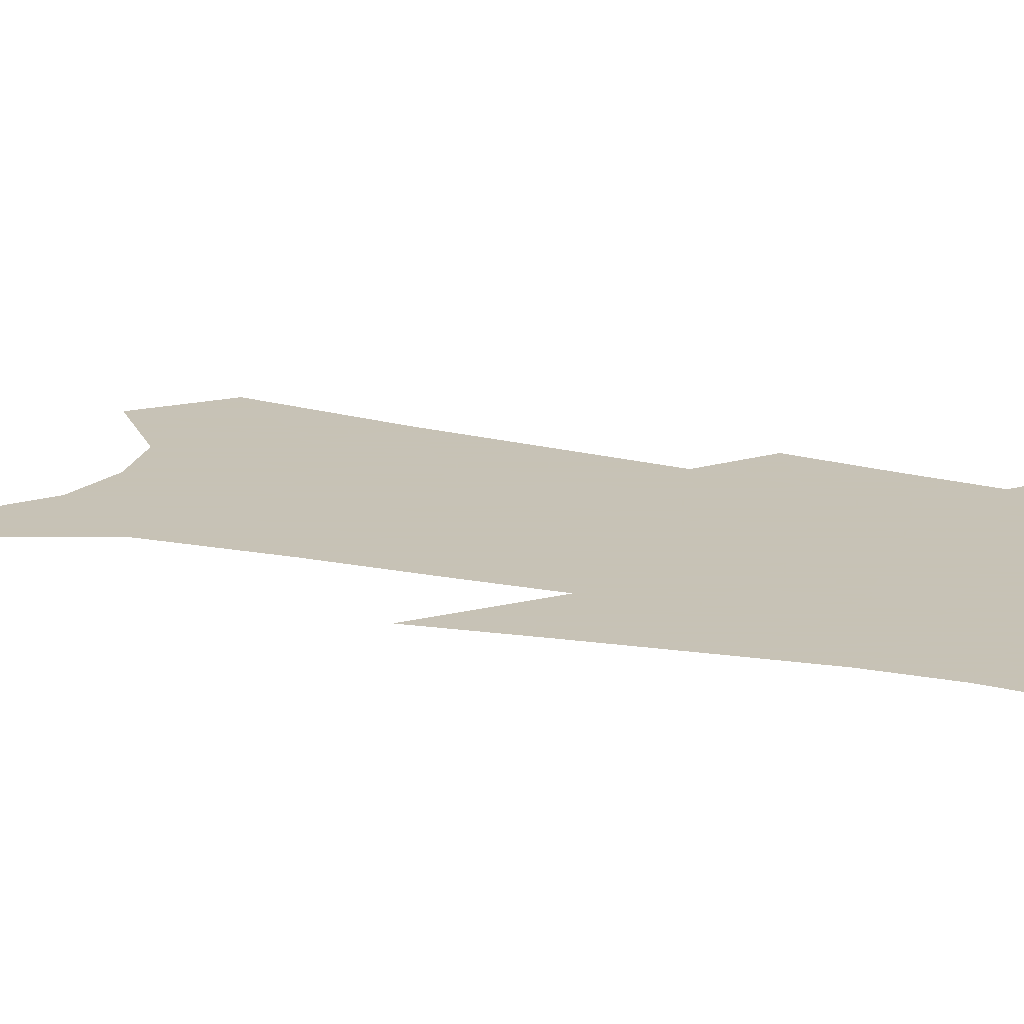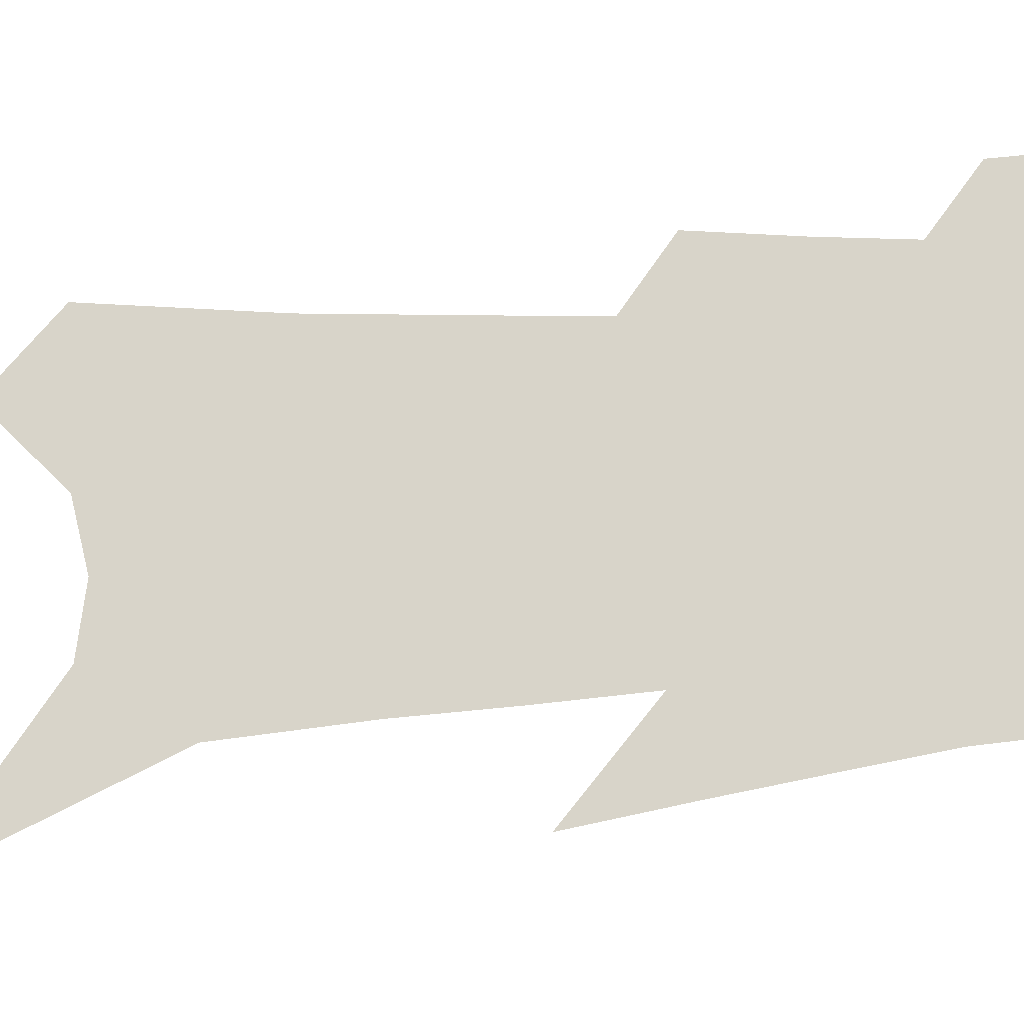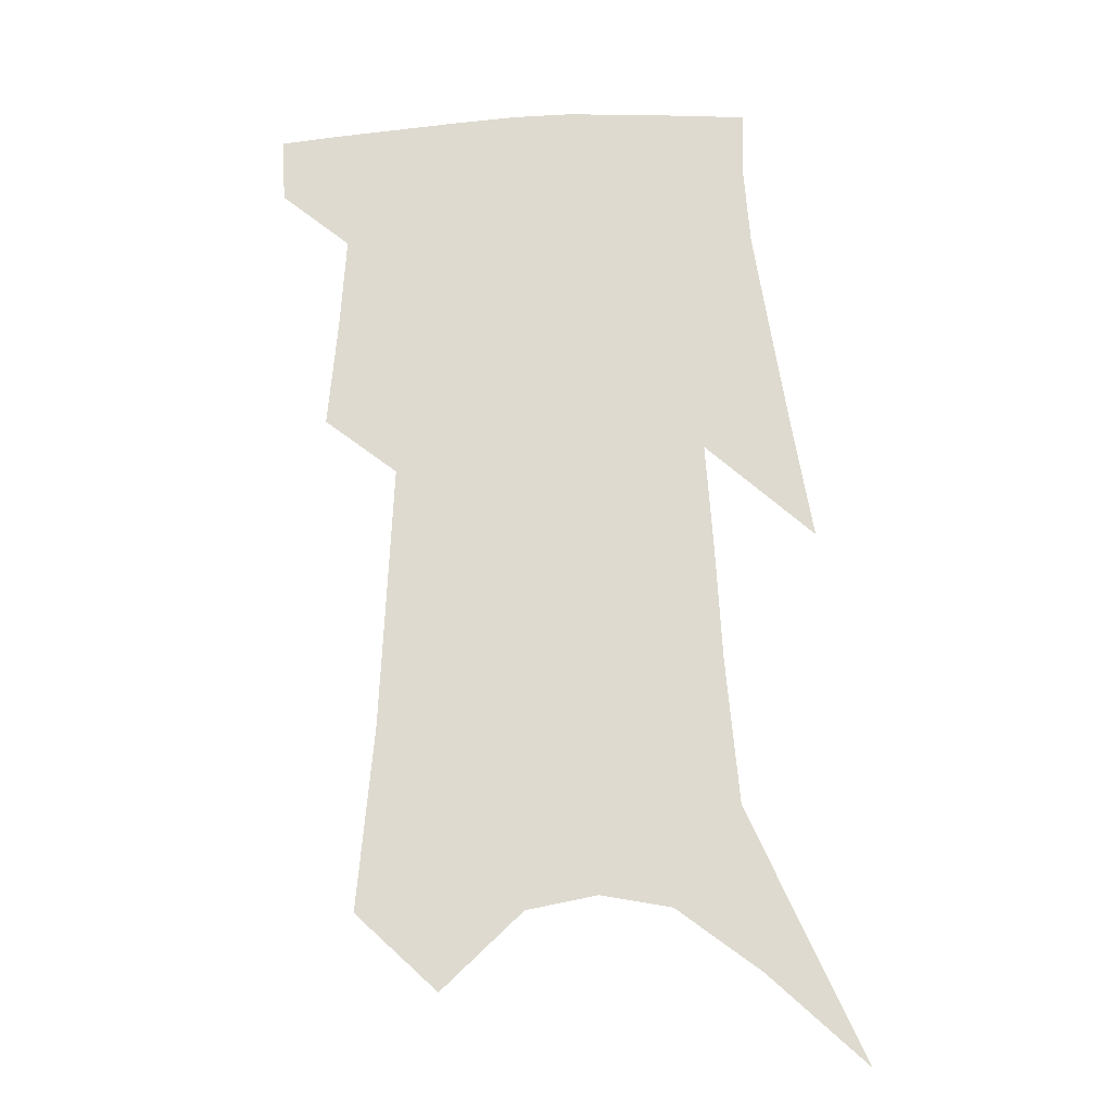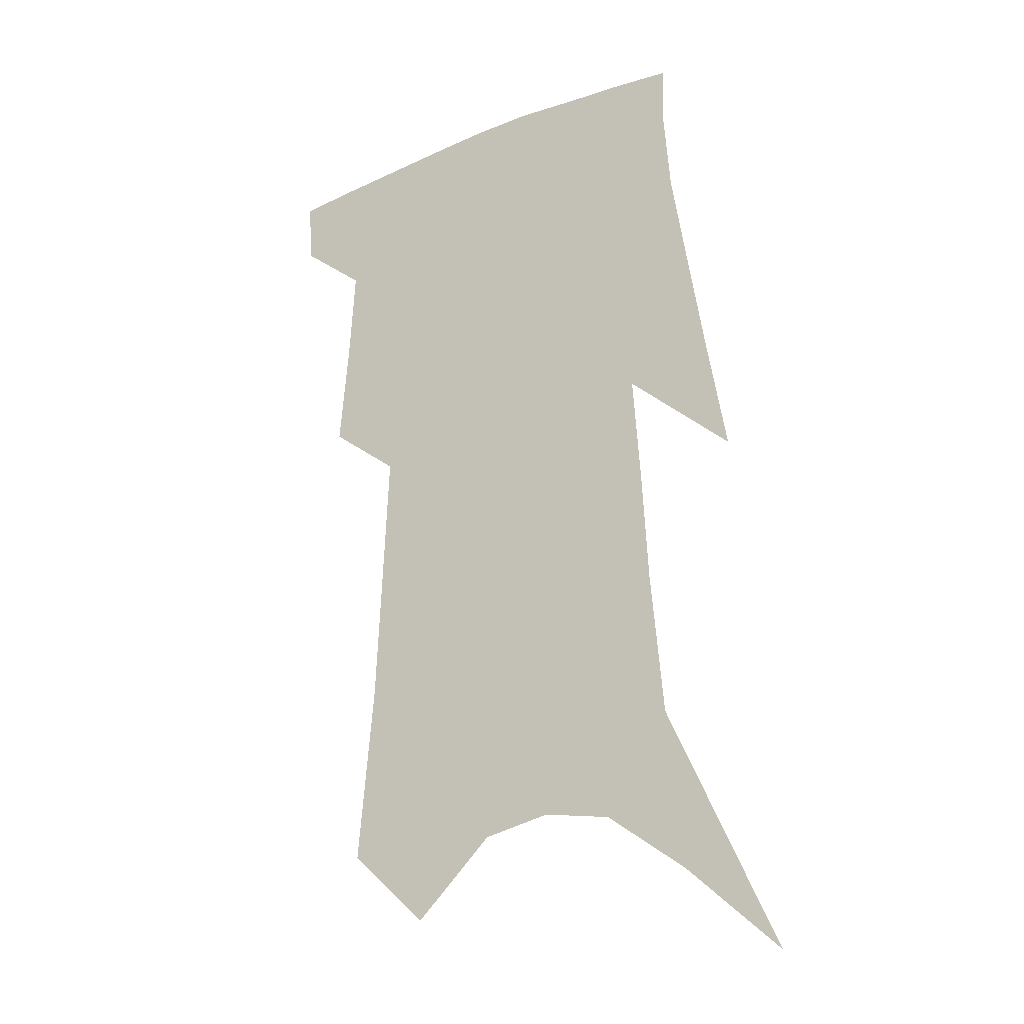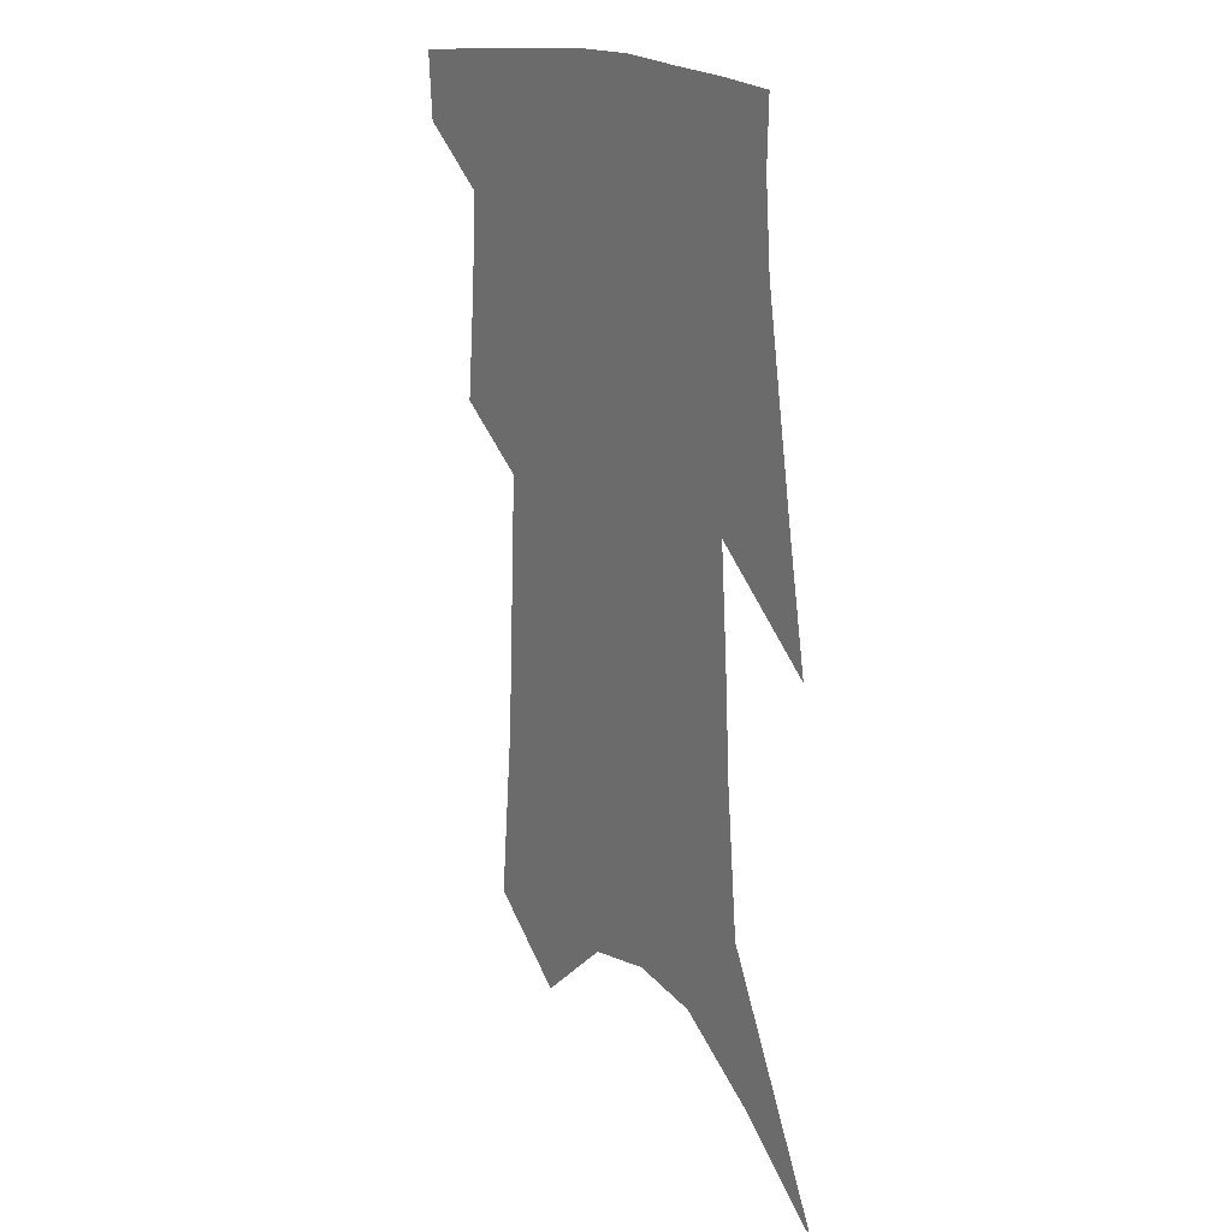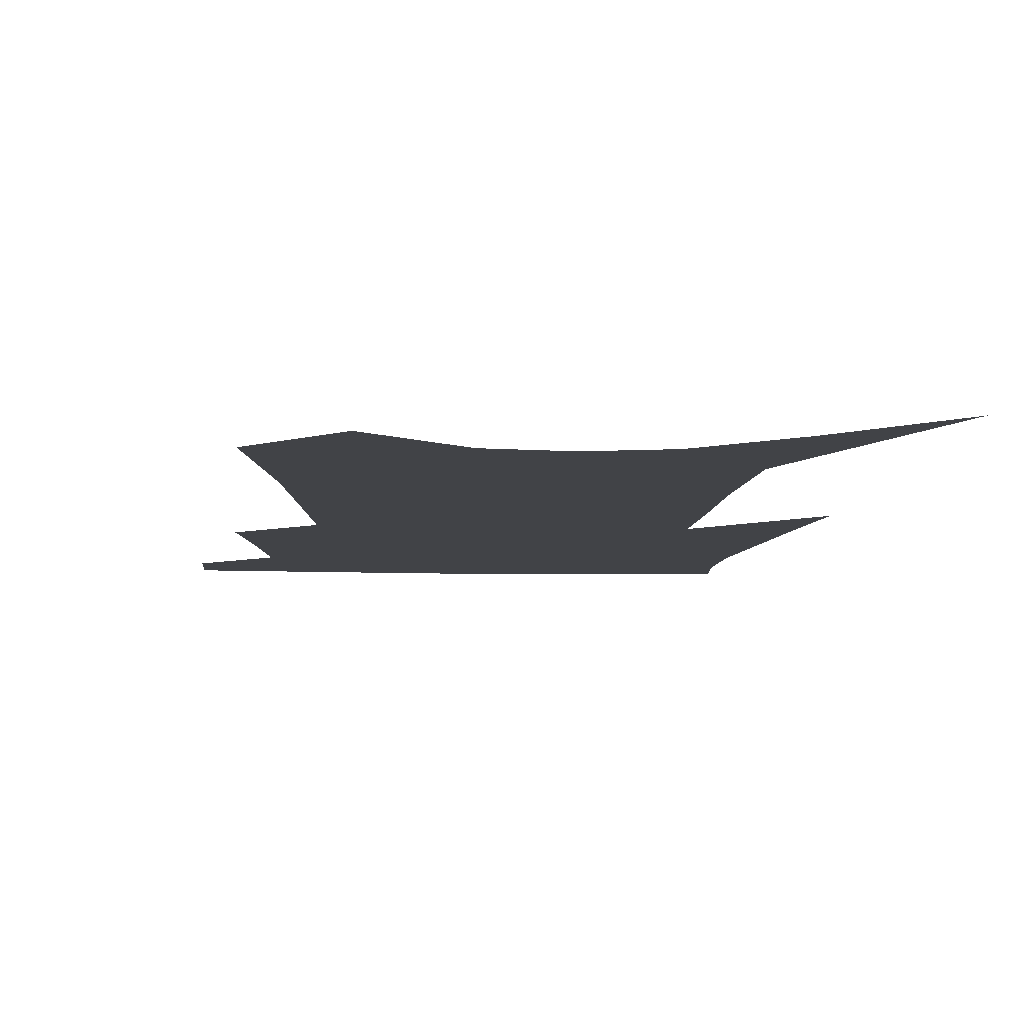
<metadata>
{"format":"obj","ext":"obj","renderer":"f3d","projection":"perspective","resolution":1024,"background":"white","views":[{"elev":19.1,"azim":114.1,"up":"+Z"},{"elev":75.7,"azim":87.8,"up":"+Z"},{"elev":-19.3,"azim":0.9,"up":"+Y"},{"elev":-22.9,"azim":31.1,"up":"+Y"},{"elev":21.1,"azim":53.7,"up":"+Y"},{"elev":-7.0,"azim":-0.8,"up":"+Z"}]}
</metadata>
<code>
v 491.6 380.7 0
v 490.3 402.1 0
v 509.2 295.2 0
v 512.5 331.5 0
v 514.6 362.5 0
v 513.2 384.4 0
v 510.7 404.9 0
v 523.6 128.1 0
v 529.2 188.9 0
v 531.4 235.1 0
v 533.4 277 0
v 534.2 310.6 0
v 535.7 341.9 0
v 535.3 365.9 0
v 533.5 386.8 0
v 531.2 407.3 0
v 550.7 103.2 0
v 554.9 169 0
v 554.3 209.7 0
v 555.8 255 0
v 555.3 287.5 0
v 556.3 320.9 0
v 556.4 347.2 0
v 556.1 369.5 0
v 554.2 389.3 0
v 551.7 409.8 0
v 577.4 128.7 0
v 577.5 181.1 0
v 576.7 222.3 0
v 576.1 259 0
v 575.4 291.3 0
v 575.8 324.2 0
v 575.7 349.1 0
v 575.7 371.6 0
v 574.9 391.2 0
v 572.2 412 0
v 600.6 133.5 0
v 599 182.4 0
v 597.5 223 0
v 596.4 263.5 0
v 595.4 297.9 0
v 594.9 326.1 0
v 594.8 351.1 0
v 594.9 373 0
v 594.8 392.3 0
v 592.8 413.1 0
v 624.1 129.5 0
v 622.2 172.7 0
v 618.2 224.5 0
v 616.9 259.5 0
v 616.1 291 0
v 614.5 321.9 0
v 613.1 351.7 0
v 613.8 372.5 0
v 614.3 392.9 0
v 614.6 412.4 0
v 651.9 109.1 0
v 646.3 162.4 0
v 641.9 210.8 0
v 639.7 248 0
v 637.1 285.2 0
v 634.6 317.6 0
v 633 345.9 0
v 633.3 369.8 0
v 633.4 392.7 0
v 634.5 412.1 0
v 684.1 80.07 0
v 673.3 253.8 0
v 666.4 293.6 0
v 660.5 329 0
v 655.1 362.6 0
v 652.9 390.1 0
v 653.4 411.1 0
v 691 451 0
f 5 6 1
f 1 6 2
f 6 7 2
f 11 12 3
f 3 12 4
f 12 13 4
f 4 13 5
f 13 14 5
f 5 14 6
f 14 15 6
f 6 15 7
f 15 16 7
f 17 18 8
f 8 18 9
f 18 19 9
f 9 19 10
f 19 20 10
f 10 20 11
f 20 21 11
f 11 21 12
f 21 22 12
f 12 22 13
f 22 23 13
f 13 23 14
f 23 24 14
f 14 24 15
f 24 25 15
f 15 25 16
f 25 26 16
f 17 27 18
f 27 28 18
f 18 28 19
f 28 29 19
f 19 29 20
f 29 30 20
f 20 30 21
f 30 31 21
f 21 31 22
f 31 32 22
f 22 32 23
f 32 33 23
f 23 33 24
f 33 34 24
f 24 34 25
f 34 35 25
f 25 35 26
f 35 36 26
f 27 37 28
f 37 38 28
f 28 38 29
f 38 39 29
f 29 39 30
f 39 40 30
f 30 40 31
f 40 41 31
f 31 41 32
f 41 42 32
f 32 42 33
f 42 43 33
f 33 43 34
f 43 44 34
f 34 44 35
f 44 45 35
f 35 45 36
f 45 46 36
f 37 47 38
f 47 48 38
f 38 48 39
f 48 49 39
f 39 49 40
f 49 50 40
f 40 50 41
f 50 51 41
f 41 51 42
f 51 52 42
f 42 52 43
f 52 53 43
f 43 53 44
f 53 54 44
f 44 54 45
f 54 55 45
f 45 55 46
f 55 56 46
f 47 57 48
f 57 58 48
f 48 58 49
f 58 59 49
f 49 59 50
f 59 60 50
f 50 60 51
f 60 61 51
f 51 61 52
f 61 62 52
f 52 62 53
f 62 63 53
f 53 63 54
f 63 64 54
f 54 64 55
f 64 65 55
f 55 65 56
f 65 66 56
f 57 67 58
f 61 68 62
f 68 69 62
f 62 69 63
f 69 70 63
f 63 70 64
f 70 71 64
f 64 71 65
f 71 72 65
f 65 72 66
f 72 73 66

</code>
